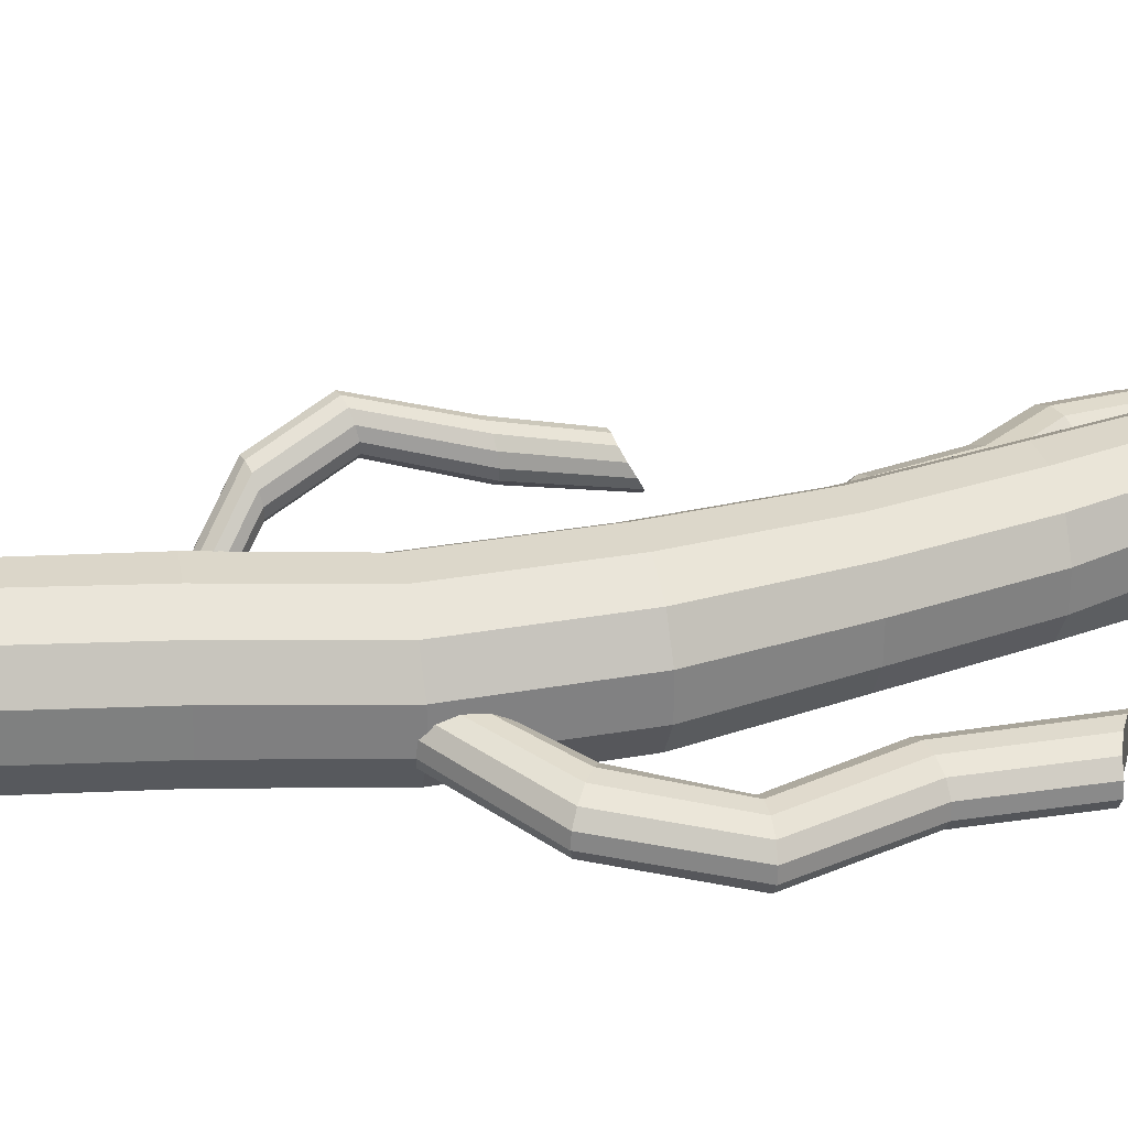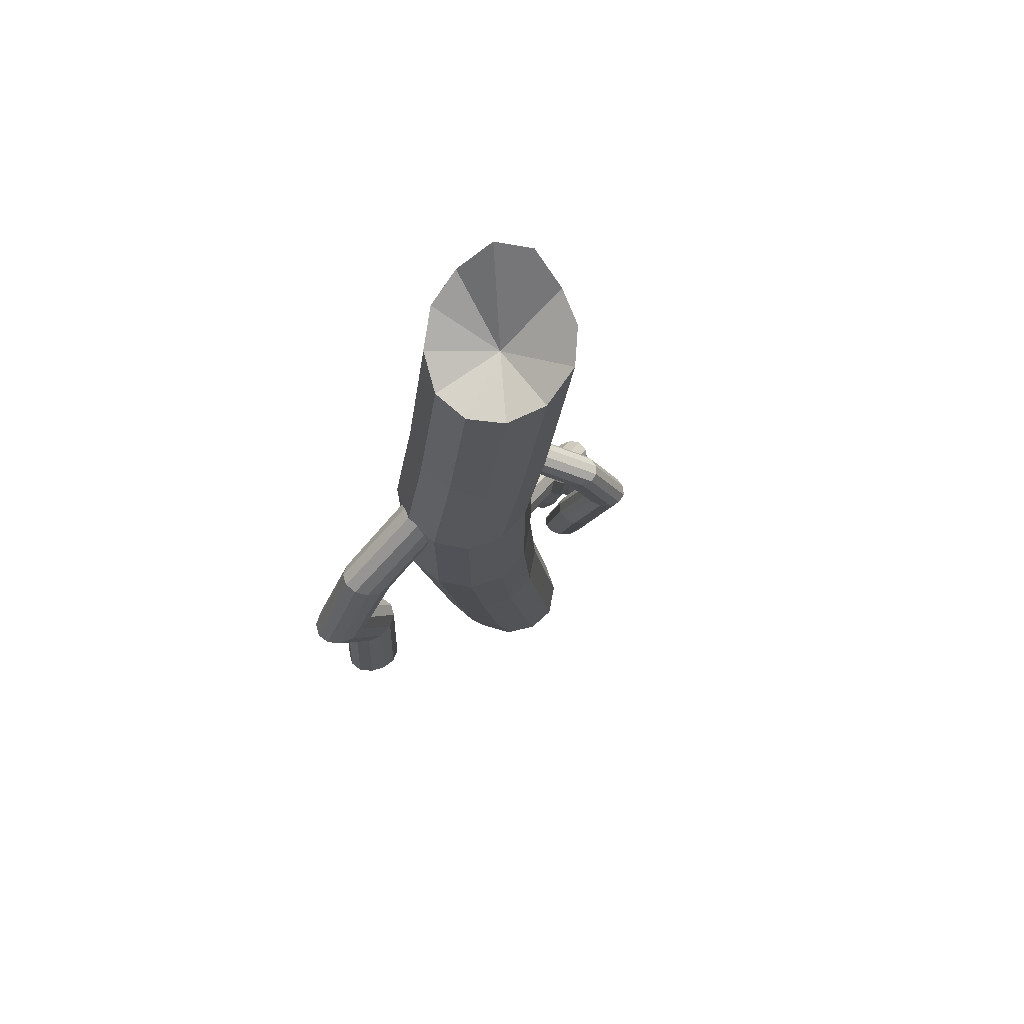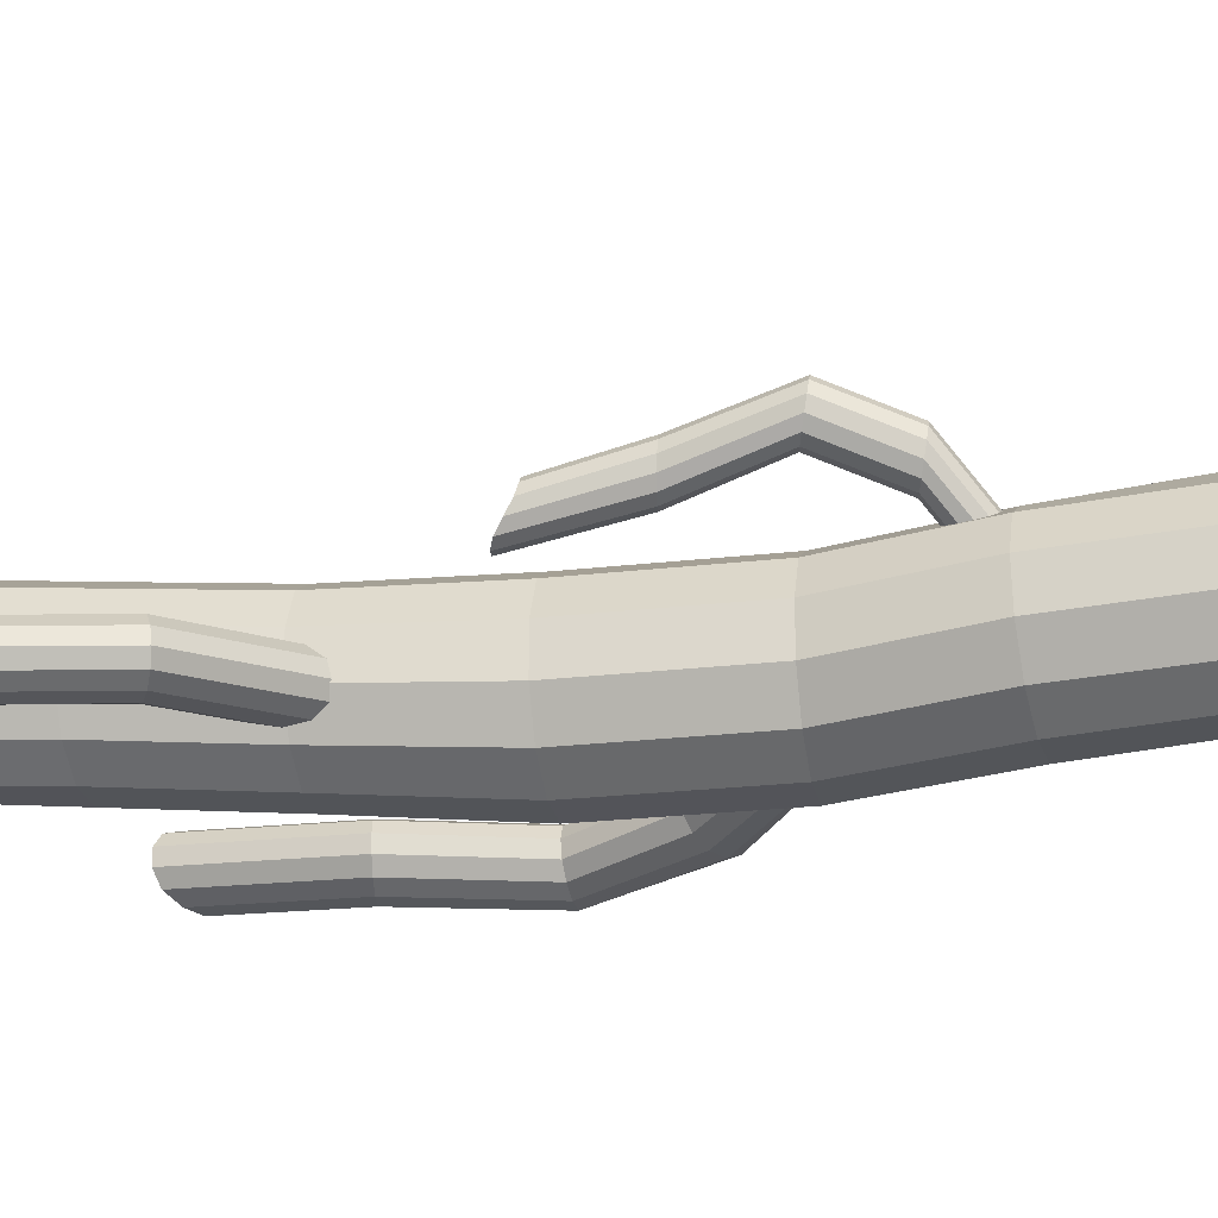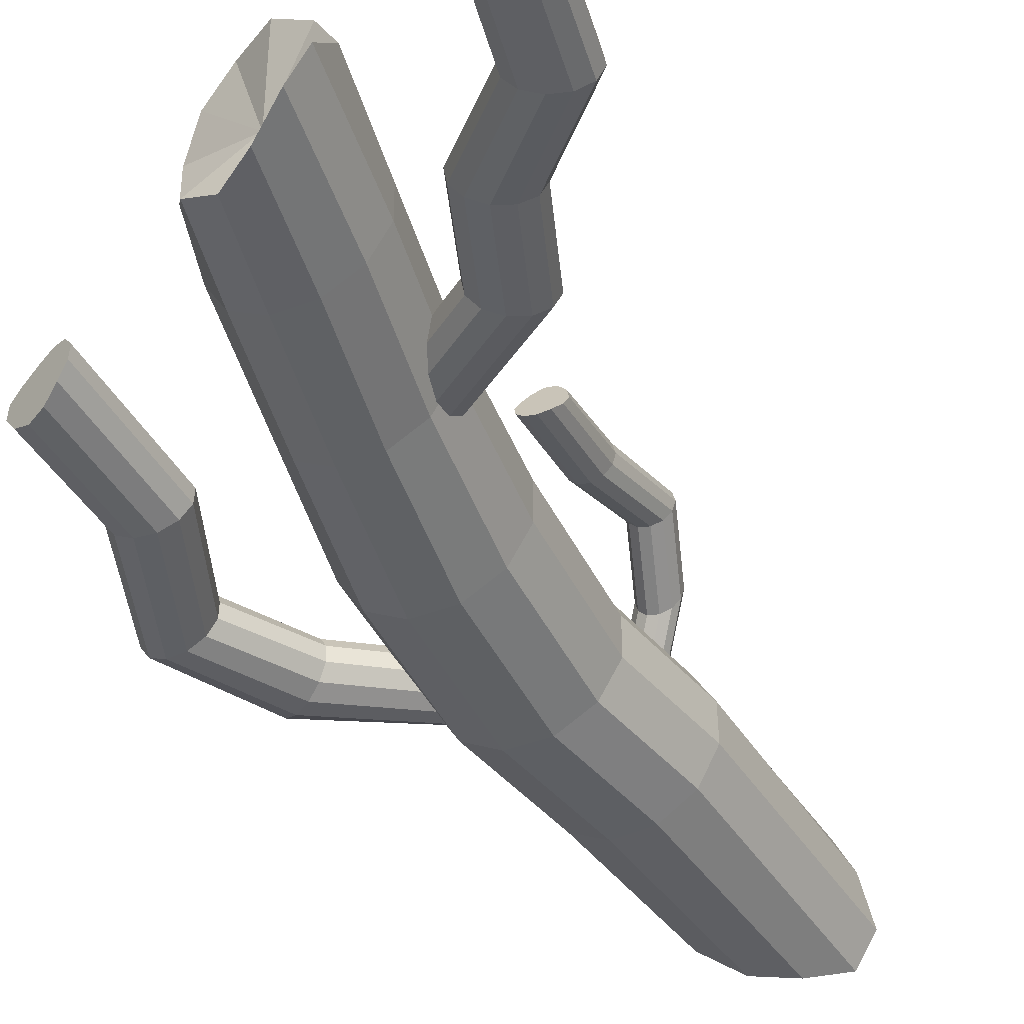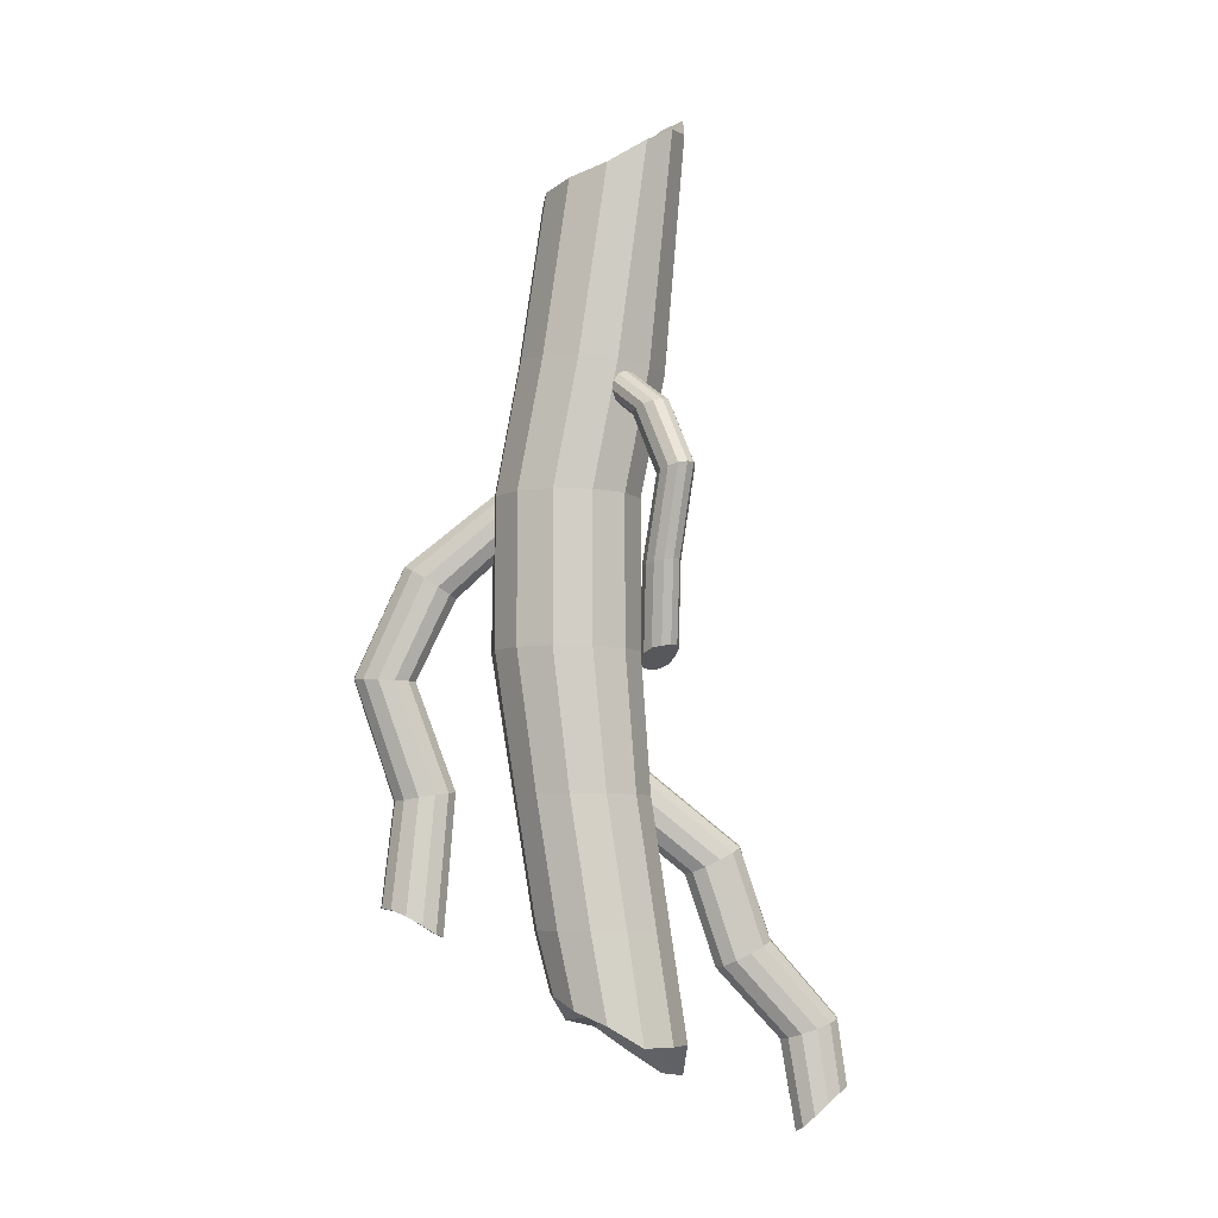
<metadata>
{"format":"obj","ext":"obj","renderer":"f3d","projection":"perspective","resolution":1024,"background":"white","views":[{"elev":30.4,"azim":75.4,"up":"+Y"},{"elev":71.8,"azim":130.9,"up":"+Z"},{"elev":-23.6,"azim":-78.9,"up":"+Y"},{"elev":-42.6,"azim":-155.8,"up":"+Y"},{"elev":-6.8,"azim":174.0,"up":"+Z"}]}
</metadata>
<code>
o Cylinder.005_Cylinder.024
v -0.03449 -0.525 -1.157
v -2.959 -1.019 -5.58
v -0.2305 -0.5111 -1.062
v -3.139 -1.002 -5.404
v -0.3888 -0.4112 -0.9927
v -3.293 -0.9018 -5.306
v -0.467 -0.2521 -0.9675
v -3.373 -0.7429 -5.282
v -0.4442 -0.07641 -0.9933
v -3.346 -0.5665 -5.295
v -0.3264 0.06883 -1.063
v -3.222 -0.4202 -5.354
v -0.1452 0.1447 -1.159
v -3.045 -0.3452 -5.486
v 0.05079 0.1308 -1.254
v -2.865 -0.3619 -5.661
v 0.2091 0.03096 -1.323
v -2.724 -0.4648 -5.81
v 0.2873 -0.1281 -1.348
v -2.654 -0.6252 -5.87
v 0.2645 -0.3039 -1.323
v -2.681 -0.8017 -5.856
v 0.1467 -0.4491 -1.253
v -2.796 -0.9464 -5.763
v -1.46 -0.7214 -2.282
v -1.877 -0.8035 -3.515
v -2.789 -0.9876 -4.511
v -2.996 -0.9755 -4.441
v -2.073 -0.7896 -3.42
v -1.656 -0.7075 -2.187
v -3.162 -0.8769 -4.39
v -2.232 -0.6897 -3.35
v -1.814 -0.6077 -2.117
v -3.243 -0.7183 -4.372
v -2.31 -0.5306 -3.325
v -1.893 -0.4486 -2.092
v -3.217 -0.5421 -4.391
v -2.287 -0.3549 -3.351
v -1.87 -0.2729 -2.118
v -3.092 -0.3956 -4.443
v -2.169 -0.2097 -3.421
v -1.752 -0.1276 -2.188
v -2.9 -0.3179 -4.513
v -1.988 -0.1338 -3.516
v -1.571 -0.05177 -2.283
v -2.694 -0.33 -4.582
v -1.792 -0.1477 -3.611
v -1.375 -0.06563 -2.378
v -2.528 -0.4286 -4.633
v -1.634 -0.2475 -3.681
v -1.216 -0.1655 -2.448
v -2.447 -0.5872 -4.652
v -1.556 -0.4066 -3.706
v -1.138 -0.3246 -2.473
v -2.472 -0.7634 -4.633
v -1.578 -0.5824 -3.68
v -1.161 -0.5003 -2.447
v -2.598 -0.9099 -4.581
v -1.696 -0.7276 -3.61
v -1.279 -0.6456 -2.377
v -0.1417 0.2493 4.234
v -0.8578 0.8563 0.3193
v -0.1701 0.3959 4.262
v -0.8816 1.008 0.4041
v -0.1338 0.5294 4.276
v -0.844 1.144 0.4375
v -0.04229 0.6139 4.272
v -0.7529 1.229 0.4324
v 0.0798 0.627 4.25
v -0.6296 1.242 0.4198
v 0.1998 0.5649 4.217
v -0.5077 1.178 0.3954
v 0.2855 0.4445 4.182
v -0.4234 1.054 0.3351
v 0.314 0.2979 4.153
v -0.3996 0.9024 0.2503
v 0.2776 0.1645 4.14
v -0.441 0.7649 0.1803
v 0.1861 0.0799 4.144
v -0.5348 0.6787 0.1601
v 0.06402 0.06689 4.166
v -0.6582 0.6661 0.1727
v -0.05595 0.1289 4.199
v -0.7773 0.7308 0.222
v -0.7187 1.108 3.542
v -0.9927 1.451 2.674
v -0.8475 1.122 1.511
v -0.8791 1.271 1.521
v -1.021 1.598 2.703
v -0.7472 1.255 3.571
v -0.845 1.405 1.521
v -0.9848 1.731 2.716
v -0.7108 1.388 3.584
v -0.7543 1.49 1.511
v -0.8933 1.816 2.712
v -0.6193 1.473 3.58
v -0.6314 1.503 1.495
v -0.7712 1.829 2.69
v -0.4972 1.486 3.558
v -0.5092 1.44 1.475
v -0.6512 1.767 2.657
v -0.3773 1.424 3.525
v -0.4203 1.317 1.459
v -0.5655 1.647 2.622
v -0.2915 1.303 3.49
v -0.3887 1.169 1.449
v -0.537 1.5 2.594
v -0.2631 1.157 3.462
v -0.4228 1.034 1.449
v -0.5734 1.366 2.58
v -0.2994 1.023 3.448
v -0.5135 0.9493 1.459
v -0.6649 1.282 2.585
v -0.3909 0.9388 3.453
v -0.6364 0.9368 1.475
v -0.787 1.269 2.606
v -0.513 0.9258 3.474
v -0.7587 1 1.495
v -0.907 1.331 2.639
v -0.633 0.9878 3.507
v 0.9026 -0.5786 2.53
v 2.38 -0.9637 -3.12
v 1.116 -0.5895 2.573
v 2.598 -0.9757 -2.995
v 1.296 -0.5097 2.605
v 2.781 -0.8967 -2.934
v 1.395 -0.3606 2.617
v 2.881 -0.7479 -2.924
v 1.385 -0.1822 2.605
v 2.87 -0.5692 -2.922
v 1.27 -0.02221 2.573
v 2.752 -0.4084 -2.942
v 1.08 0.0764 2.53
v 2.558 -0.3086 -3.022
v 0.8667 0.08725 2.486
v 2.34 -0.2966 -3.147
v 0.6865 0.007432 2.454
v 2.156 -0.3756 -3.26
v 0.588 -0.1417 2.443
v 2.057 -0.5244 -3.308
v 0.5976 -0.3201 2.454
v 2.068 -0.7031 -3.309
v 0.7127 -0.48 2.486
v 2.186 -0.8639 -3.253
v 2.194 -0.838 1.375
v 2.781 -0.9879 0.1222
v 2.23 -1.033 -1.427
v 2.445 -1.045 -1.46
v 2.998 -0.9987 0.132
v 2.378 -0.8489 1.491
v 2.626 -0.9656 -1.489
v 3.181 -0.9189 0.1355
v 2.535 -0.769 1.585
v 2.724 -0.8168 -1.507
v 3.28 -0.7698 0.1317
v 2.623 -0.6199 1.631
v 2.713 -0.6381 -1.509
v 3.269 -0.5914 0.1217
v 2.618 -0.4415 1.617
v 2.595 -0.4774 -1.494
v 3.15 -0.4314 0.108
v 2.522 -0.2816 1.546
v 2.403 -0.3777 -1.467
v 2.956 -0.3328 0.0945
v 2.36 -0.183 1.438
v 2.187 -0.3659 -1.434
v 2.738 -0.322 0.08467
v 2.176 -0.1721 1.321
v 2.006 -0.445 -1.405
v 2.555 -0.4018 0.08118
v 2.019 -0.2519 1.227
v 1.909 -0.5938 -1.387
v 2.456 -0.5509 0.08496
v 1.931 -0.401 1.181
v 1.92 -0.7725 -1.385
v 2.467 -0.7293 0.09502
v 1.936 -0.5795 1.195
v 2.037 -0.9332 -1.4
v 2.586 -0.8893 0.1086
v 2.032 -0.7394 1.266
v -0.1103 -0.9884 4.25
v -0.2302 -0.8554 -3.198
v 0.4055 -0.9895 4.293
v 0.2373 -0.8569 -3.198
v 0.8533 -0.7317 4.325
v 0.6429 -0.6244 -3.198
v 1.113 -0.2841 4.337
v 0.8779 -0.2203 -3.198
v 1.115 0.2334 4.325
v 0.8793 0.2472 -3.198
v 0.859 0.6821 4.293
v 0.6468 0.6527 -3.198
v 0.4134 0.9418 4.25
v 0.2427 0.8877 -3.198
v -0.1024 0.943 4.206
v -0.2247 0.8892 -3.198
v -0.5501 0.6852 4.174
v -0.6303 0.6567 -3.198
v -0.8098 0.2376 4.162
v -0.8653 0.2526 -3.198
v -0.8119 -0.2799 4.174
v -0.8668 -0.2149 -3.198
v -0.5559 -0.7287 4.206
v -0.6343 -0.6204 -3.198
v 0.2094 -1.075 2.501
v 0.2094 -1.075 0.4504
v 0.0274 -0.941 -1.449
v 0.5027 -0.9425 -1.449
v 0.727 -1.077 0.4504
v 0.727 -1.077 2.501
v 0.915 -0.7061 -1.449
v 1.176 -0.8193 0.4504
v 1.176 -0.8193 2.501
v 1.155 -0.2952 -1.445
v 1.454 -0.3718 0.4525
v 1.436 -0.3718 2.501
v 1.155 0.1801 -1.449
v 1.438 0.1458 0.4504
v 1.438 0.1458 2.501
v 0.9191 0.5924 -1.449
v 1.181 0.5949 0.4504
v 1.181 0.5949 2.501
v 0.5082 0.8314 -1.449
v 0.7331 0.8551 0.4504
v 0.7331 0.8551 2.501
v 0.03294 0.8328 -1.449
v 0.2154 0.8567 0.4504
v 0.2154 0.8567 2.501
v -0.3794 0.5965 -1.449
v -0.2337 0.5993 0.4504
v -0.2337 0.5993 2.501
v -0.6183 0.1856 -1.449
v -0.4939 0.1518 0.4504
v -0.4939 0.1518 2.501
v -0.6198 -0.2897 -1.449
v -0.4955 -0.3658 0.4504
v -0.4955 -0.3658 2.501
v -0.3835 -0.702 -1.449
v -0.2381 -0.8149 0.4504
v -0.2381 -0.8149 2.501
v -0.4367 -0.8998 7.375
v 0.06478 -0.8971 7.107
v 0.5119 -0.6391 6.83
v 0.7917 -0.1969 6.613
v 0.794 0.3205 6.599
v 0.525 0.7727 6.68
v 0.04645 1.041 6.83
v -0.482 1.046 7.149
v -0.8548 0.7678 7.389
v -1.081 0.311 7.473
v -1.13 -0.1936 7.839
v -0.868 -0.644 7.835
v -0.4404 -0.7984 -4.825
v 0.02708 -0.7999 -4.491
v 0.4326 -0.5674 -4.389
v 0.6676 -0.1633 -4.033
v 0.6691 0.3042 -4.033
v 0.4366 0.7098 -4.205
v 0.03252 0.9448 -4.389
v -0.4349 0.9462 -4.665
v -0.8405 0.7137 -4.665
v -1.076 0.3096 -4.665
v -1.077 -0.1578 -5.09
v -0.8445 -0.5634 -5.09
v -0.2039 0.07318 -4.273
v -0.1765 0.06574 6.679
f 27 28 4 2
f 28 31 6 4
f 31 34 8 6
f 34 37 10 8
f 37 40 12 10
f 40 43 14 12
f 43 46 16 14
f 46 49 18 16
f 49 52 20 18
f 52 55 22 20
f 55 58 24 22
f 58 27 2 24
f 1 23 21 19 17 15 13 11 9 7 5 3
f 23 1 25 60
f 60 25 26 59
f 59 26 27 58
f 21 23 60 57
f 57 60 59 56
f 56 59 58 55
f 19 21 57 54
f 54 57 56 53
f 53 56 55 52
f 17 19 54 51
f 51 54 53 50
f 50 53 52 49
f 15 17 51 48
f 48 51 50 47
f 47 50 49 46
f 13 15 48 45
f 45 48 47 44
f 44 47 46 43
f 11 13 45 42
f 42 45 44 41
f 41 44 43 40
f 9 11 42 39
f 39 42 41 38
f 38 41 40 37
f 7 9 39 36
f 36 39 38 35
f 35 38 37 34
f 5 7 36 33
f 33 36 35 32
f 32 35 34 31
f 3 5 33 30
f 30 33 32 29
f 29 32 31 28
f 1 3 30 25
f 25 30 29 26
f 26 29 28 27
f 87 88 64 62
f 88 91 66 64
f 91 94 68 66
f 94 97 70 68
f 97 100 72 70
f 100 103 74 72
f 103 106 76 74
f 106 109 78 76
f 109 112 80 78
f 112 115 82 80
f 115 118 84 82
f 118 87 62 84
f 61 83 81 79 77 75 73 71 69 67 65 63
f 83 61 85 120
f 120 85 86 119
f 119 86 87 118
f 81 83 120 117
f 117 120 119 116
f 116 119 118 115
f 79 81 117 114
f 114 117 116 113
f 113 116 115 112
f 77 79 114 111
f 111 114 113 110
f 110 113 112 109
f 75 77 111 108
f 108 111 110 107
f 107 110 109 106
f 73 75 108 105
f 105 108 107 104
f 104 107 106 103
f 71 73 105 102
f 102 105 104 101
f 101 104 103 100
f 69 71 102 99
f 99 102 101 98
f 98 101 100 97
f 67 69 99 96
f 96 99 98 95
f 95 98 97 94
f 65 67 96 93
f 93 96 95 92
f 92 95 94 91
f 63 65 93 90
f 90 93 92 89
f 89 92 91 88
f 61 63 90 85
f 85 90 89 86
f 86 89 88 87
f 147 122 124 148
f 148 124 126 151
f 151 126 128 154
f 154 128 130 157
f 157 130 132 160
f 160 132 134 163
f 163 134 136 166
f 166 136 138 169
f 169 138 140 172
f 172 140 142 175
f 175 142 144 178
f 178 144 122 147
f 121 123 125 127 129 131 133 135 137 139 141 143
f 143 180 145 121
f 180 179 146 145
f 179 178 147 146
f 141 177 180 143
f 177 176 179 180
f 176 175 178 179
f 139 174 177 141
f 174 173 176 177
f 173 172 175 176
f 137 171 174 139
f 171 170 173 174
f 170 169 172 173
f 135 168 171 137
f 168 167 170 171
f 167 166 169 170
f 133 165 168 135
f 165 164 167 168
f 164 163 166 167
f 131 162 165 133
f 162 161 164 165
f 161 160 163 164
f 129 159 162 131
f 159 158 161 162
f 158 157 160 161
f 127 156 159 129
f 156 155 158 159
f 155 154 157 158
f 125 153 156 127
f 153 152 155 156
f 152 151 154 155
f 123 150 153 125
f 150 149 152 153
f 149 148 151 152
f 121 145 150 123
f 145 146 149 150
f 146 147 148 149
f 207 182 184 208
f 208 184 186 211
f 211 186 188 214
f 214 188 190 217
f 217 190 192 220
f 220 192 194 223
f 223 194 196 226
f 226 196 198 229
f 229 198 200 232
f 232 200 202 235
f 192 190 257 258
f 235 202 204 238
f 238 204 182 207
f 185 187 244 243
f 203 240 205 181
f 240 239 206 205
f 239 238 207 206
f 201 237 240 203
f 237 236 239 240
f 236 235 238 239
f 199 234 237 201
f 234 233 236 237
f 233 232 235 236
f 197 231 234 199
f 231 230 233 234
f 230 229 232 233
f 195 228 231 197
f 228 227 230 231
f 227 226 229 230
f 193 225 228 195
f 225 224 227 228
f 224 223 226 227
f 191 222 225 193
f 222 221 224 225
f 221 220 223 224
f 189 219 222 191
f 219 218 221 222
f 218 217 220 221
f 187 216 219 189
f 216 215 218 219
f 215 214 217 218
f 185 213 216 187
f 213 212 215 216
f 212 211 214 215
f 183 210 213 185
f 210 209 212 213
f 209 208 211 212
f 181 205 210 183
f 205 206 209 210
f 206 207 208 209
f 201 203 252 251
f 183 185 243 242
f 199 201 251 250
f 197 199 250 249
f 195 197 249 248
f 193 195 248 247
f 191 193 247 246
f 189 191 246 245
f 187 189 245 244
f 203 181 241 252
f 181 183 242 241
f 190 188 256 257
f 182 204 264 253
f 184 182 253 254
f 188 186 255 256
f 204 202 263 264
f 186 184 254 255
f 202 200 262 263
f 200 198 261 262
f 198 196 260 261
f 196 194 259 260
f 194 192 258 259
f 4 6 8 10 12 14 16 18 20 22 24 2
f 64 66 68 70 72 74 76 78 80 82 84 62
f 124 122 144 142 140 138 136 134 132 130 128 126
f 260 259 265
f 257 256 265
f 264 263 265
f 254 253 265
f 261 260 265
f 258 257 265
f 253 264 265
f 255 254 265
f 262 261 265
f 259 258 265
f 256 255 265
f 263 262 265
f 244 245 266
f 251 252 266
f 241 242 266
f 248 249 266
f 245 246 266
f 252 241 266
f 242 243 266
f 249 250 266
f 246 247 266
f 243 244 266
f 250 251 266
f 247 248 266

</code>
